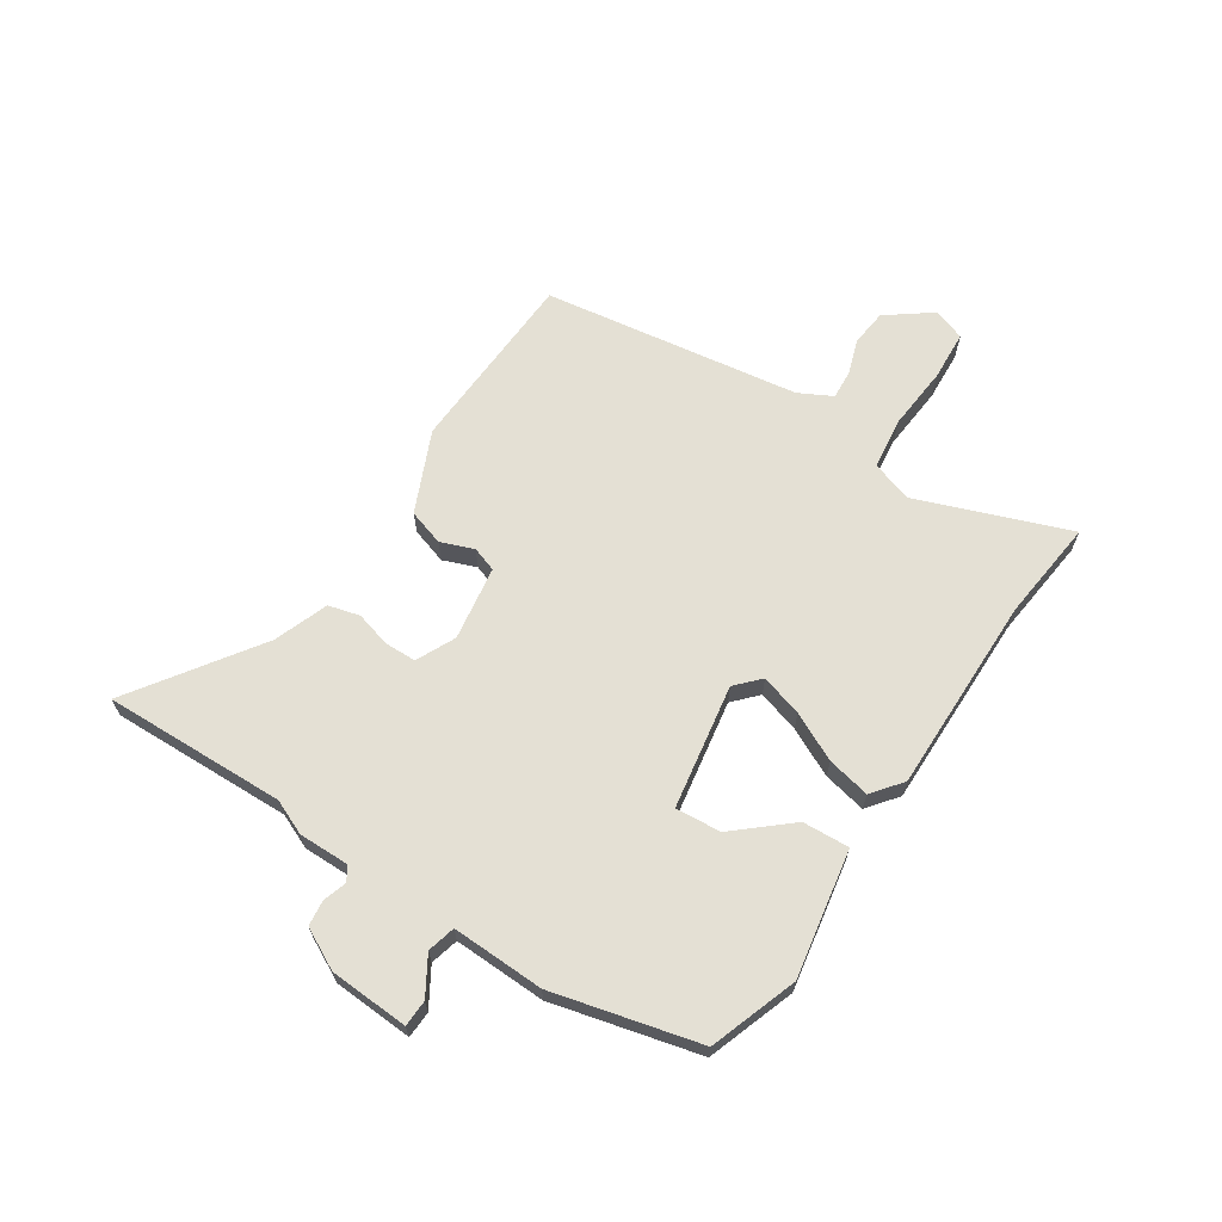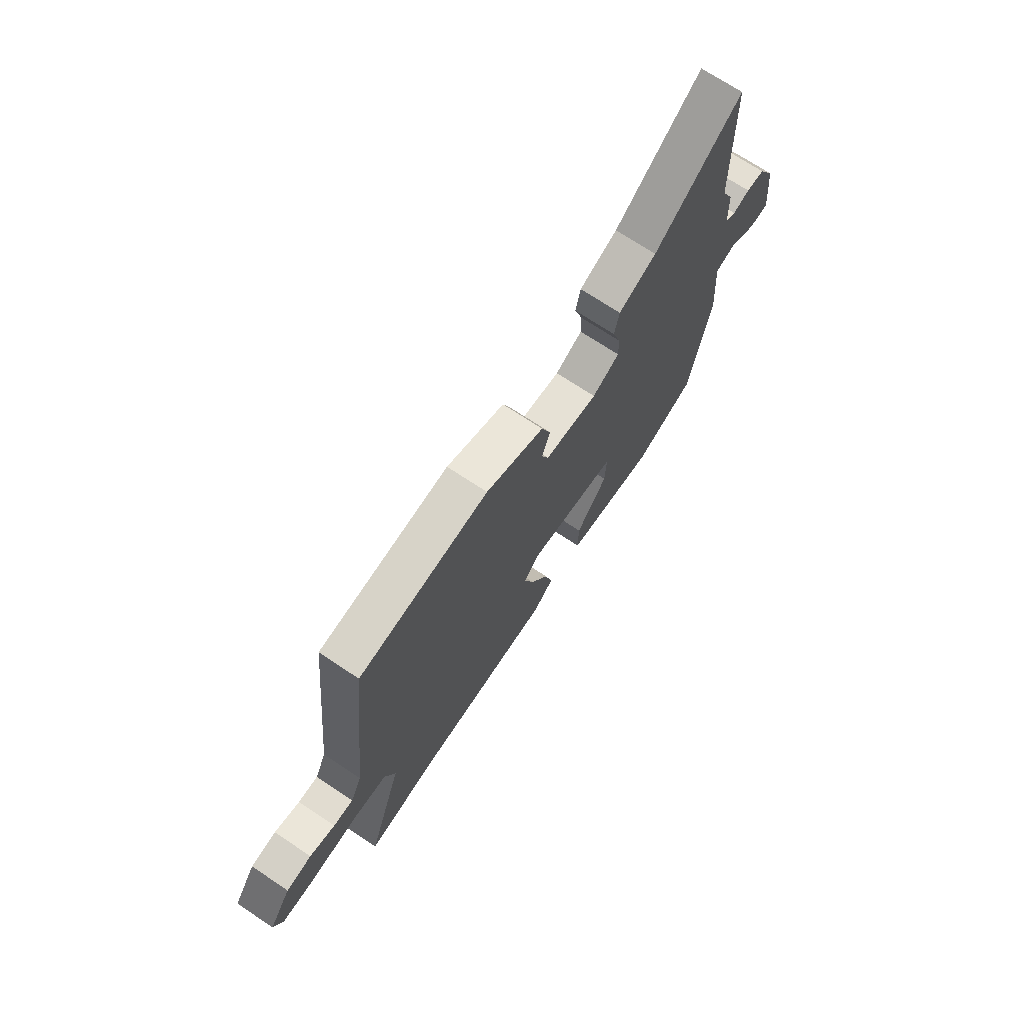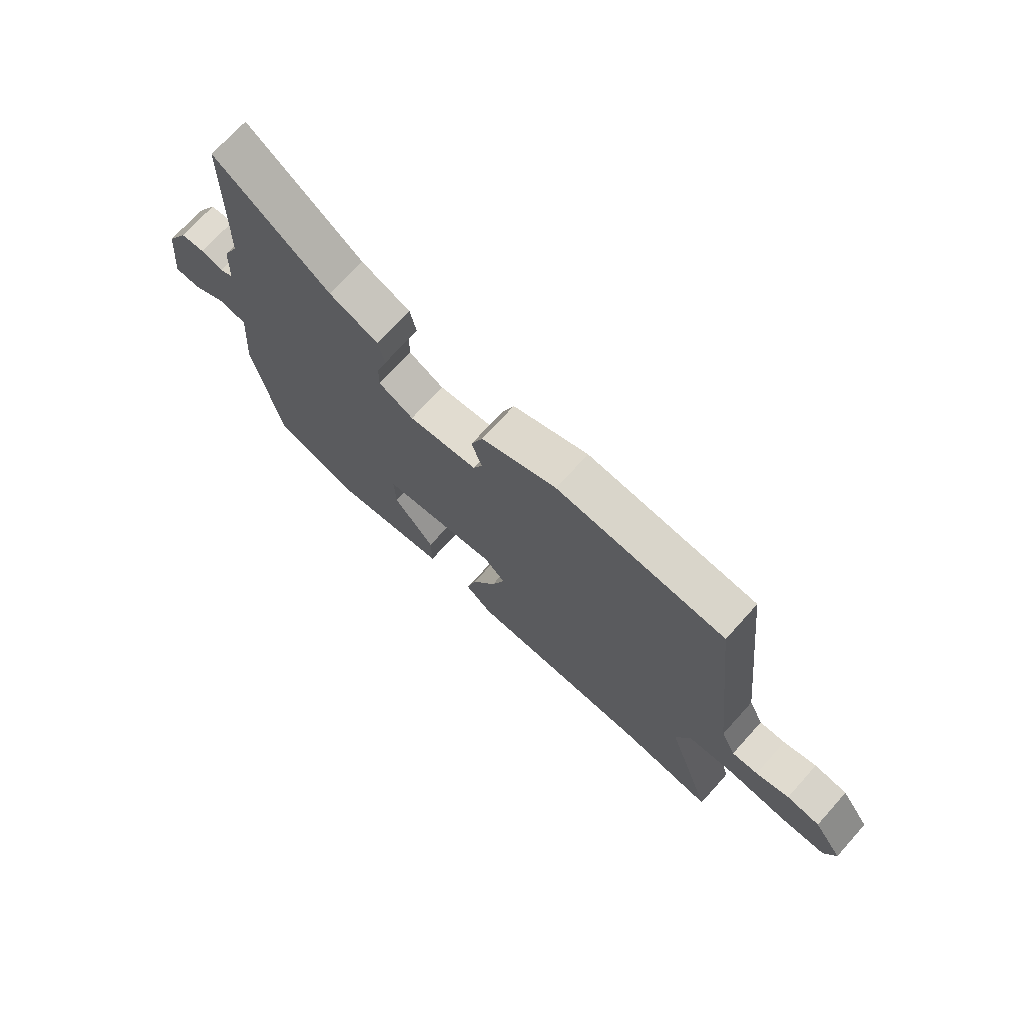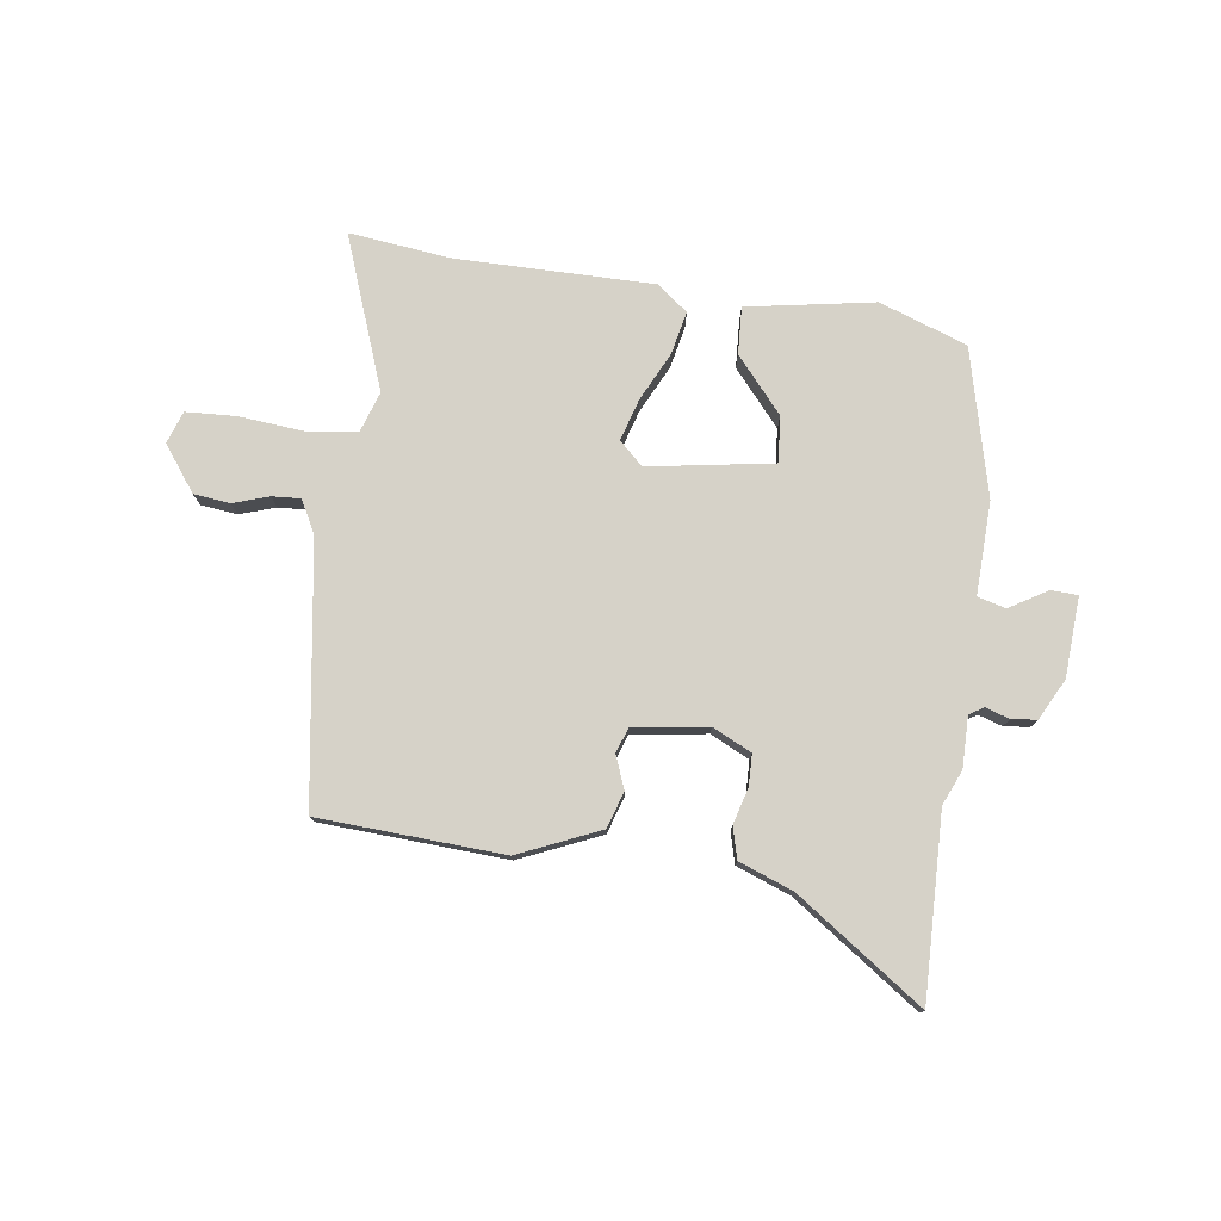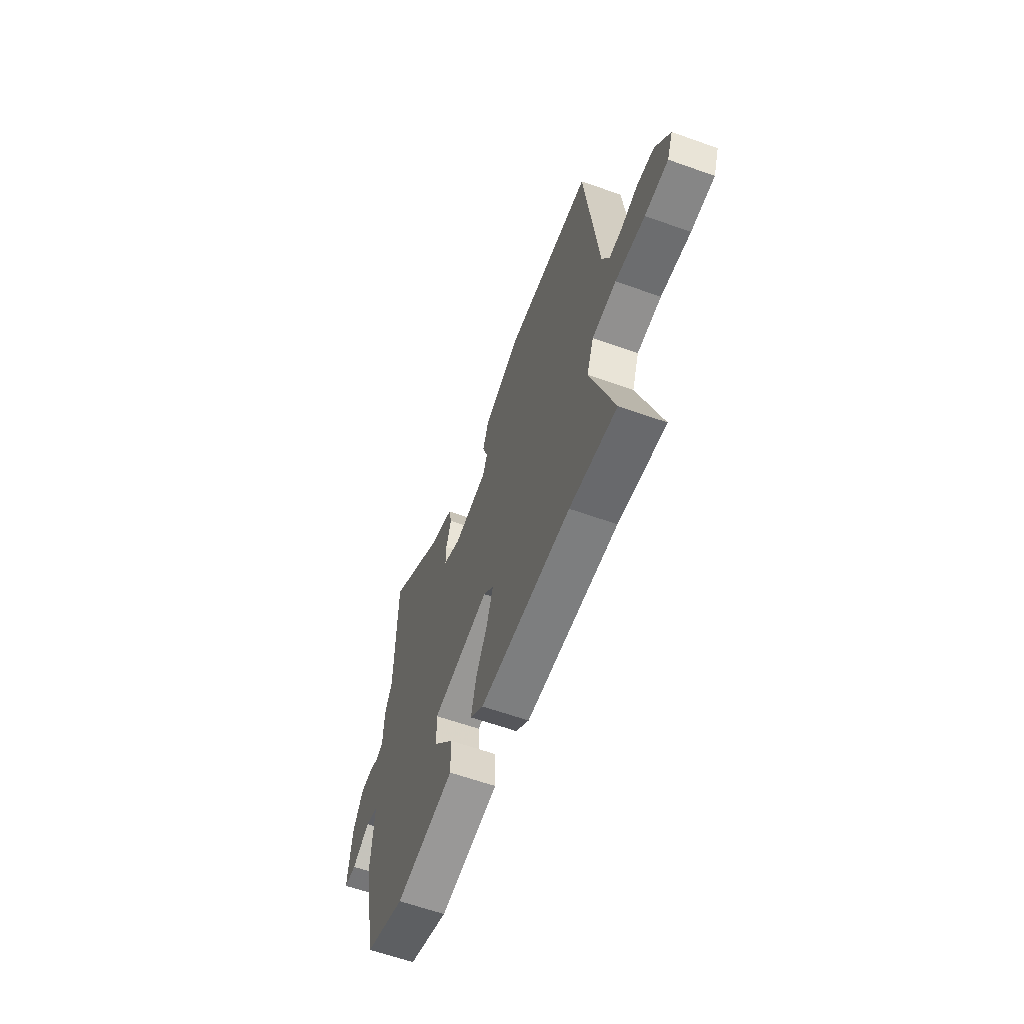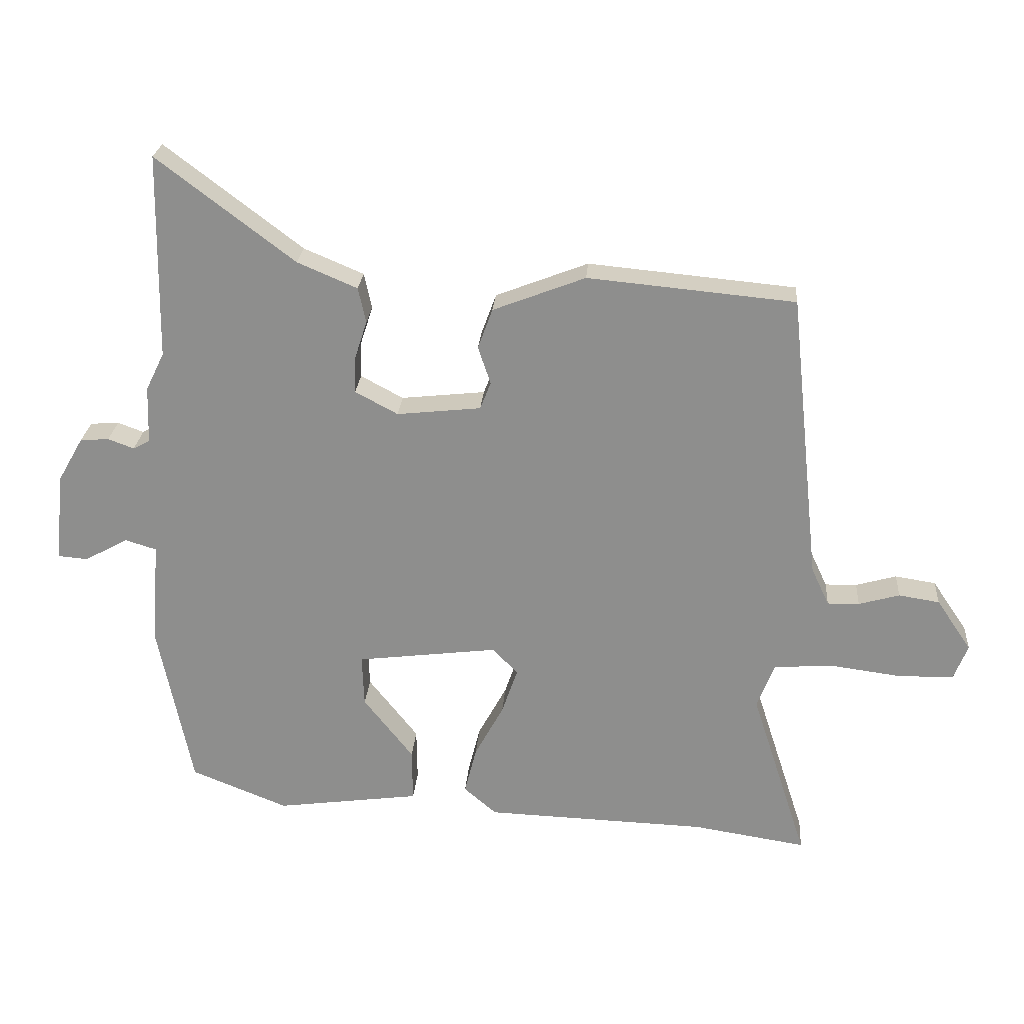
<metadata>
{"format":"obj","ext":"obj","renderer":"f3d","projection":"perspective","resolution":1024,"background":"white","views":[{"elev":66.1,"azim":120.7,"up":"+Y"},{"elev":70.5,"azim":-56.2,"up":"+Z"},{"elev":71.3,"azim":-138.0,"up":"+Z"},{"elev":77.6,"azim":5.5,"up":"+Y"},{"elev":-61.4,"azim":-110.0,"up":"+Z"},{"elev":24.5,"azim":-175.7,"up":"+Z"}]}
</metadata>
<code>
v -0.372 0.07 -0.48
v -0.55 0.07 -0.508
v -0.462 0.07 -0.236
v -0.489 0.07 -0.165
v -0.58 0.07 -0.158
v -0.692 0.07 -0.173
v -0.78 0.07 -0.172
v -0.802 0.07 -0.116
v -0.747 0.07 -0.035
v -0.683 0.07 -0.025
v -0.619 0.07 -0.043
v -0.569 0.07 -0.044
v -0.541 0.07 0.016
v -0.493 0.07 0.471
v -0.168 0.07 0.502
v -0.023 0.07 0.446
v 0 0.07 0.383
v -0.02 0.07 0.324
v -0.003 0.07 0.281
v 0.129 0.07 0.267
v 0.196 0.07 0.303
v 0.195 0.07 0.358
v 0.175 0.07 0.42
v 0.187 0.07 0.476
v 0.281 0.07 0.516
v 0.497 0.07 0.68
v 0.502 0.07 0.358
v 0.531 0.07 0.298
v 0.534 0.07 0.208
v 0.56 0.07 0.194
v 0.601 0.07 0.209
v 0.646 0.07 0.206
v 0.686 0.07 0.136
v 0.7 0.07 -0.004
v 0.653 0.07 -0.008
v 0.585 0.07 0.029
v 0.536 0.07 0.014
v 0.548 0.07 -0.149
v 0.495 0.07 -0.41
v 0.343 0.07 -0.471
v 0.117 0.07 -0.441
v 0.118 0.07 -0.358
v 0.196 0.07 -0.259
v 0.199 0.07 -0.178
v -0.022 0.07 -0.151
v -0.062 0.07 -0.192
v -0.037 0.07 -0.265
v 0.008 0.07 -0.348
v 0.027 0.07 -0.423
v -0.024 0.07 -0.467
v -0.372 0 -0.48
v -0.55 0 -0.508
v -0.462 0 -0.236
v -0.489 0 -0.165
v -0.58 0 -0.158
v -0.692 0 -0.173
v -0.78 0 -0.172
v -0.802 0 -0.116
v -0.747 0 -0.035
v -0.683 0 -0.025
v -0.619 0 -0.043
v -0.569 0 -0.044
v -0.541 0 0.016
v -0.493 0 0.471
v -0.168 0 0.502
v -0.023 0 0.446
v 0 0 0.383
v -0.02 0 0.324
v -0.003 0 0.281
v 0.129 0 0.267
v 0.196 0 0.303
v 0.195 0 0.358
v 0.175 0 0.42
v 0.187 0 0.476
v 0.281 0 0.516
v 0.497 0 0.68
v 0.502 0 0.358
v 0.531 0 0.298
v 0.534 0 0.208
v 0.56 0 0.194
v 0.601 0 0.209
v 0.646 0 0.206
v 0.686 0 0.136
v 0.7 0 -0.004
v 0.653 0 -0.008
v 0.585 0 0.029
v 0.536 0 0.014
v 0.548 0 -0.149
v 0.495 0 -0.41
v 0.343 0 -0.471
v 0.117 0 -0.441
v 0.118 0 -0.358
v 0.196 0 -0.259
v 0.199 0 -0.178
v -0.022 0 -0.151
v -0.062 0 -0.192
v -0.037 0 -0.265
v 0.008 0 -0.348
v 0.027 0 -0.423
v -0.024 0 -0.467
f 49 50 1
f 48 49 1
f 47 48 1
f 1 2 3
f 47 1 3
f 46 47 3
f 45 46 3 4
f 41 42 43
f 40 41 43
f 39 40 43
f 38 39 43
f 37 38 43
f 37 43 44
f 34 35 36
f 33 34 36
f 32 33 36
f 31 32 36
f 30 31 36
f 29 30 36 37
f 37 44 45
f 29 37 45
f 28 29 45
f 27 28 45
f 22 23 24 25
f 25 26 27
f 22 25 27
f 21 22 27
f 16 17 18
f 15 16 18
f 14 15 18
f 13 14 18
f 12 13 18 19
f 9 10 11
f 8 9 11
f 7 8 11
f 6 7 11
f 5 6 11
f 5 11 12
f 45 4 5
f 27 45 5
f 21 27 5
f 20 21 5
f 5 12 19 20
f 51 100 99
f 51 99 98
f 51 98 97
f 53 52 51
f 53 51 97
f 53 97 96
f 54 53 96 95
f 93 92 91
f 93 91 90
f 93 90 89
f 93 89 88
f 93 88 87
f 94 93 87
f 86 85 84
f 86 84 83
f 86 83 82
f 86 82 81
f 86 81 80
f 87 86 80 79
f 95 94 87
f 95 87 79
f 95 79 78
f 95 78 77
f 75 74 73 72
f 77 76 75
f 77 75 72
f 77 72 71
f 68 67 66
f 68 66 65
f 68 65 64
f 68 64 63
f 69 68 63 62
f 61 60 59
f 61 59 58
f 61 58 57
f 61 57 56
f 61 56 55
f 62 61 55
f 55 54 95
f 55 95 77
f 55 77 71
f 55 71 70
f 70 69 62 55
f 1 51 52 2
f 2 52 53 3
f 3 53 54 4
f 4 54 55 5
f 5 55 56 6
f 6 56 57 7
f 7 57 58 8
f 8 58 59 9
f 9 59 60 10
f 10 60 61 11
f 11 61 62 12
f 12 62 63 13
f 13 63 64 14
f 14 64 65 15
f 15 65 66 16
f 16 66 67 17
f 17 67 68 18
f 18 68 69 19
f 19 69 70 20
f 20 70 71 21
f 21 71 72 22
f 22 72 73 23
f 23 73 74 24
f 24 74 75 25
f 25 75 76 26
f 26 76 77 27
f 27 77 78 28
f 28 78 79 29
f 29 79 80 30
f 30 80 81 31
f 31 81 82 32
f 32 82 83 33
f 33 83 84 34
f 34 84 85 35
f 35 85 86 36
f 36 86 87 37
f 37 87 88 38
f 38 88 89 39
f 39 89 90 40
f 40 90 91 41
f 41 91 92 42
f 42 92 93 43
f 43 93 94 44
f 44 94 95 45
f 45 95 96 46
f 46 96 97 47
f 47 97 98 48
f 48 98 99 49
f 49 99 100 50
f 50 100 51 1

</code>
